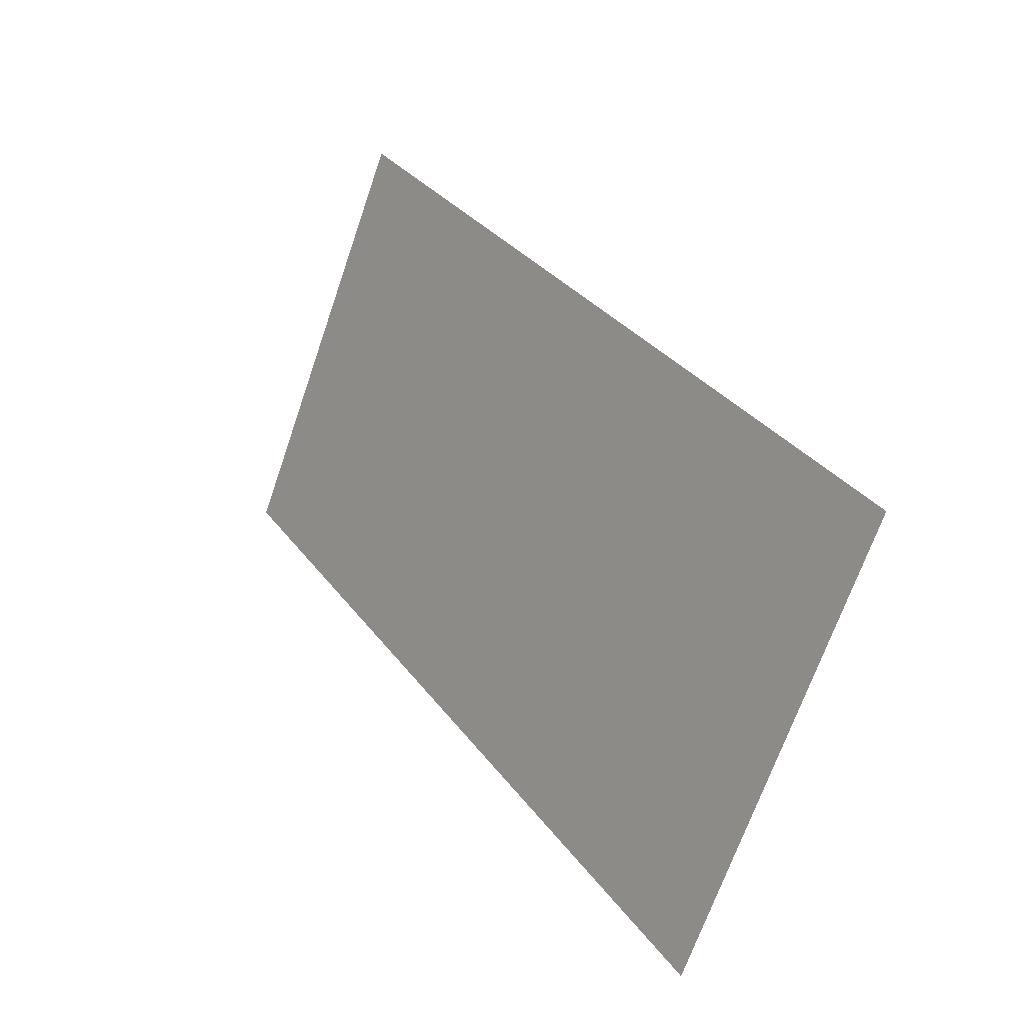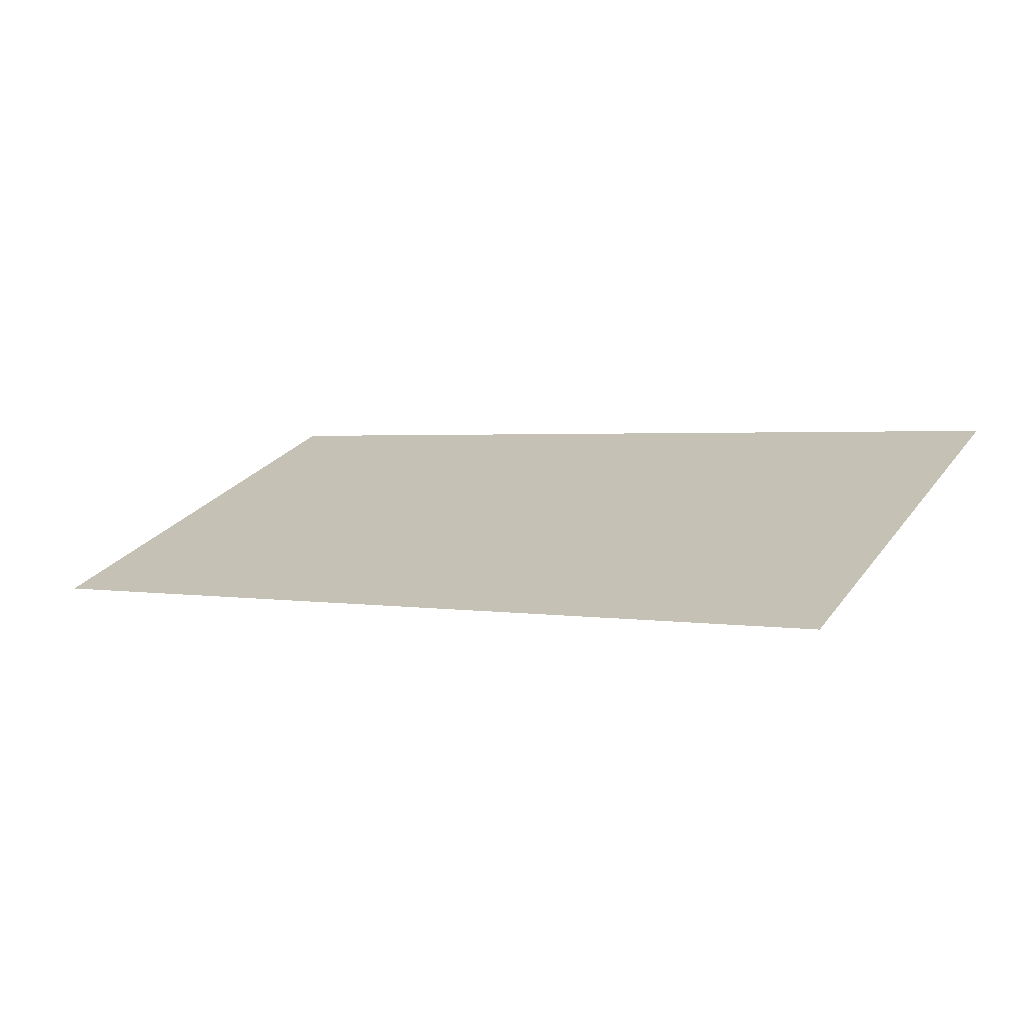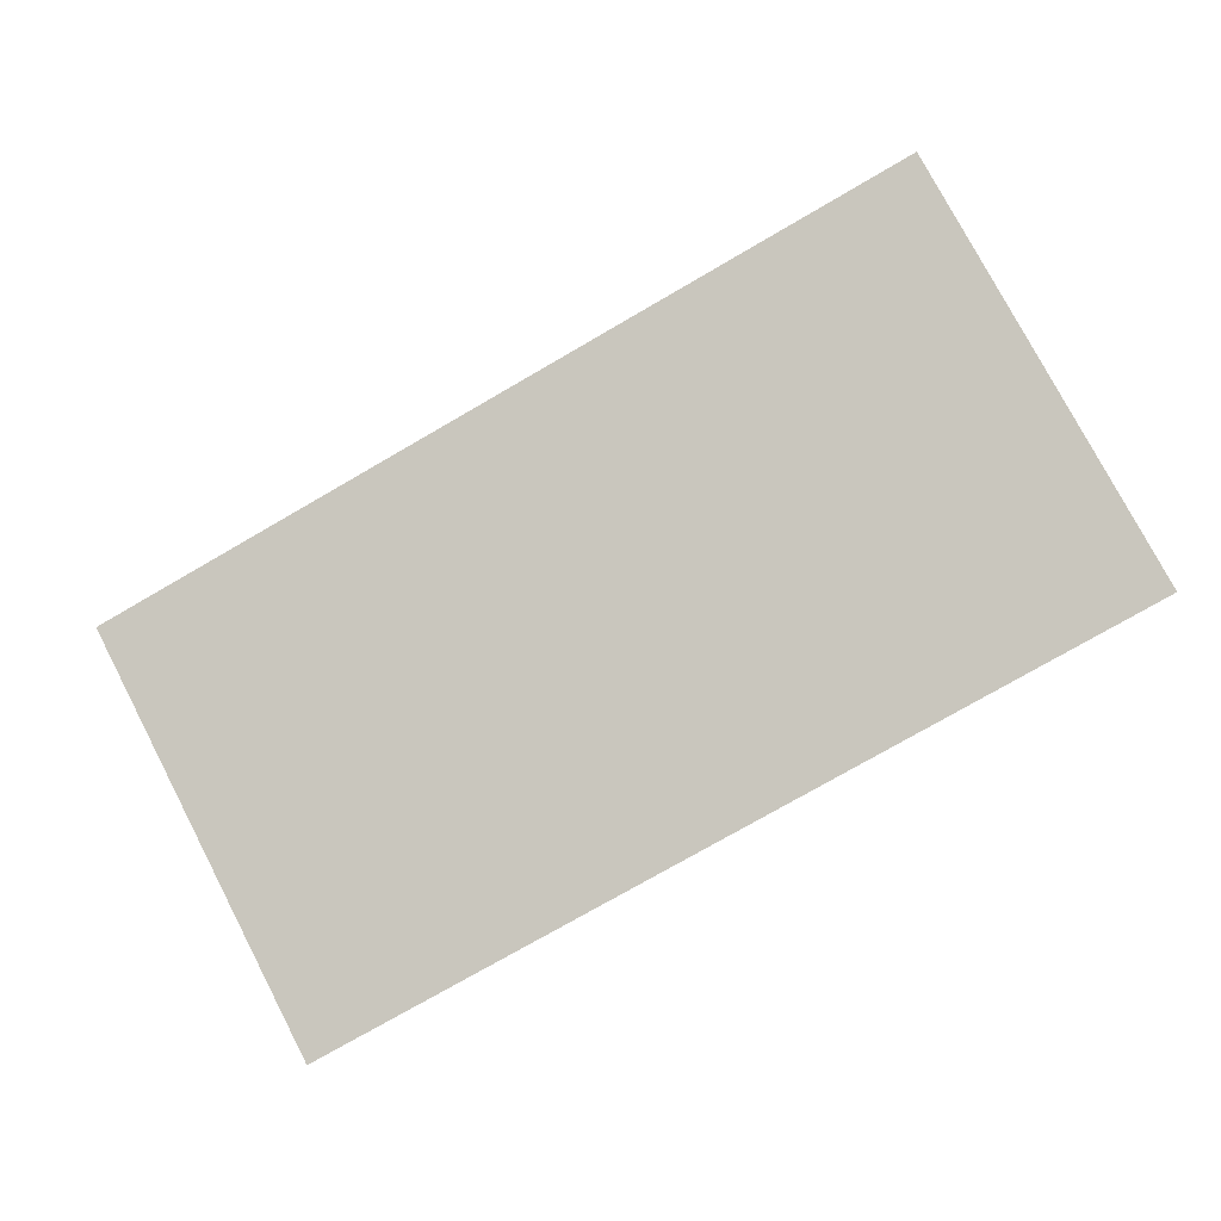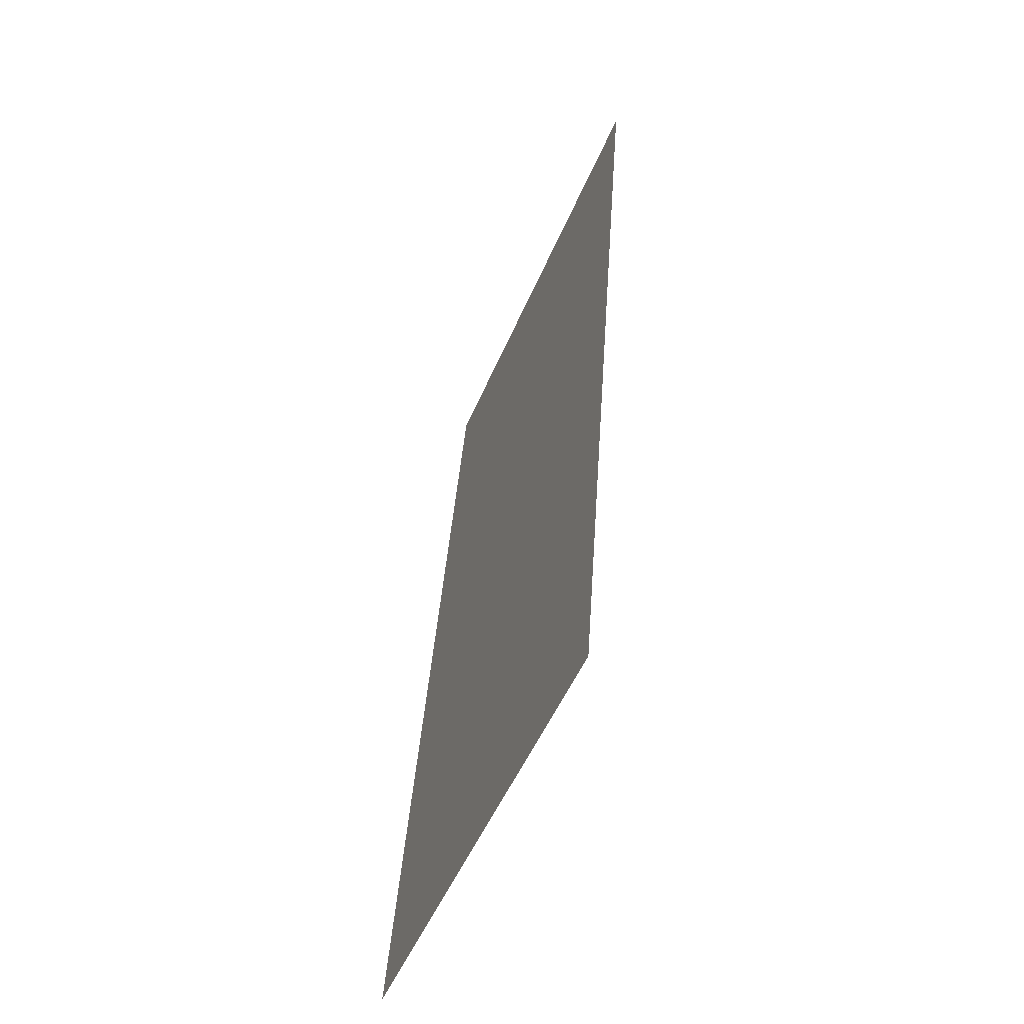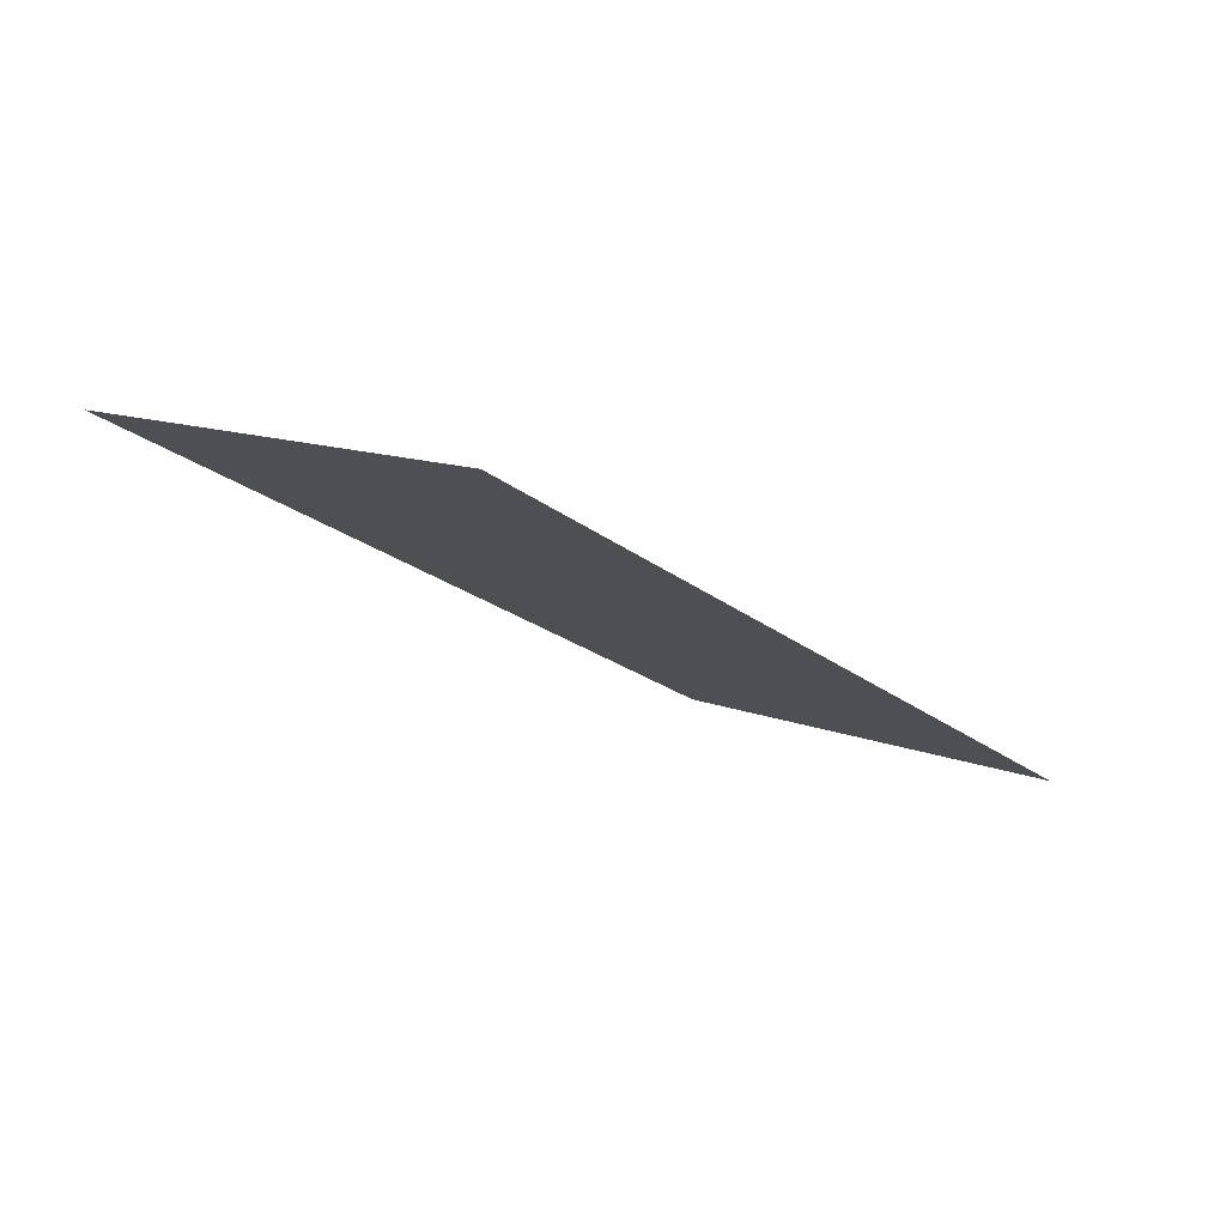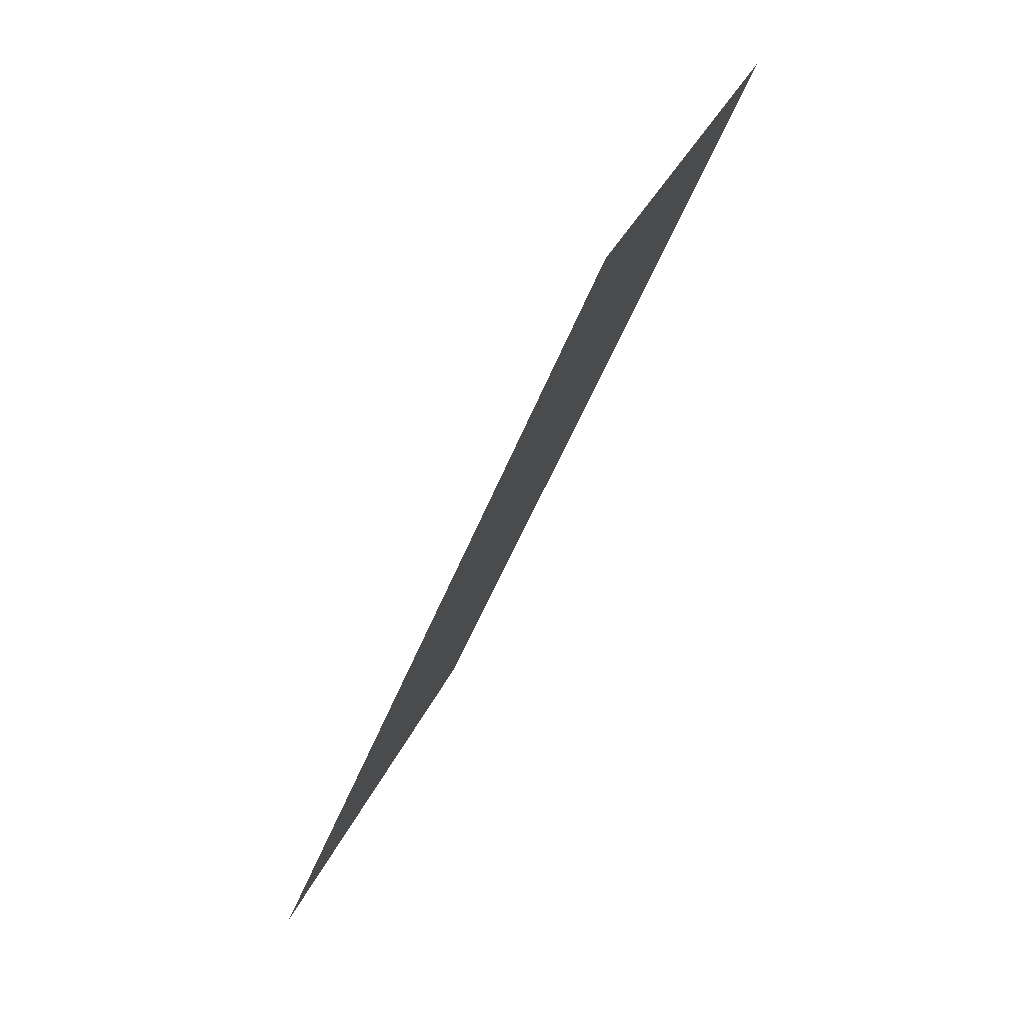
<metadata>
{"format":"obj","ext":"obj","renderer":"f3d","projection":"perspective","resolution":1024,"background":"white","views":[{"elev":32.1,"azim":59.7,"up":"+Y"},{"elev":1.8,"azim":-147.9,"up":"+Z"},{"elev":-76.7,"azim":30.0,"up":"+Z"},{"elev":38.1,"azim":93.8,"up":"+Y"},{"elev":-21.7,"azim":126.2,"up":"+Z"},{"elev":-48.8,"azim":69.7,"up":"+Y"}]}
</metadata>
<code>
v 0.6821 -0.08678 -0.2305
v 0.6821 0.5545 -0.4928
v -0.6515 -0.08678 -0.2305
v 0.07598 0.5545 -0.4928
v -0.6515 0.5545 -0.4928
v 0.01677 0.5545 -0.4928
f 1 3 2
f 4 2 3
f 4 3 6
f 5 6 3
f 2 3 1
f 3 2 4
f 6 3 4
f 3 6 5

</code>
